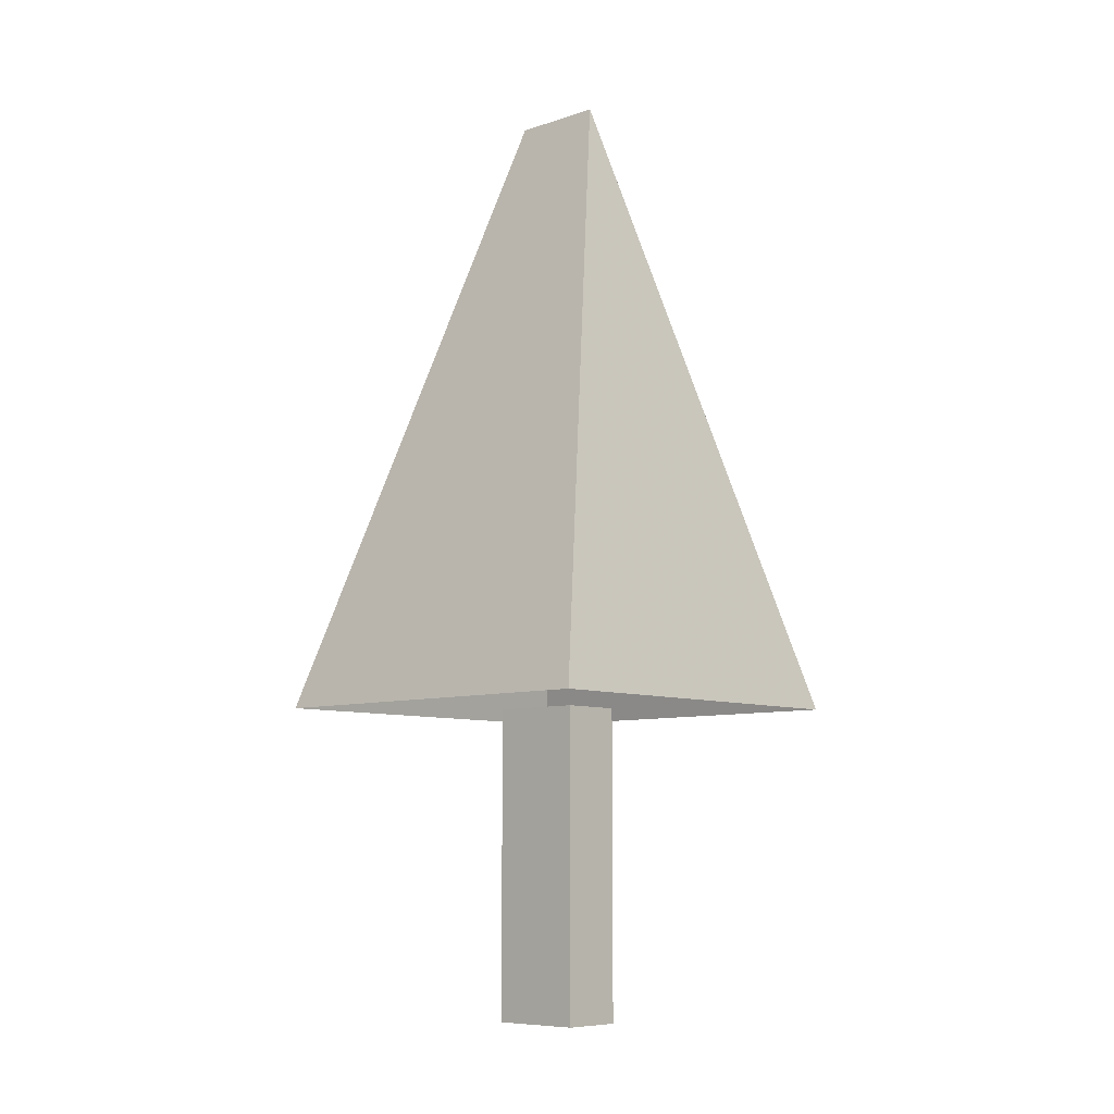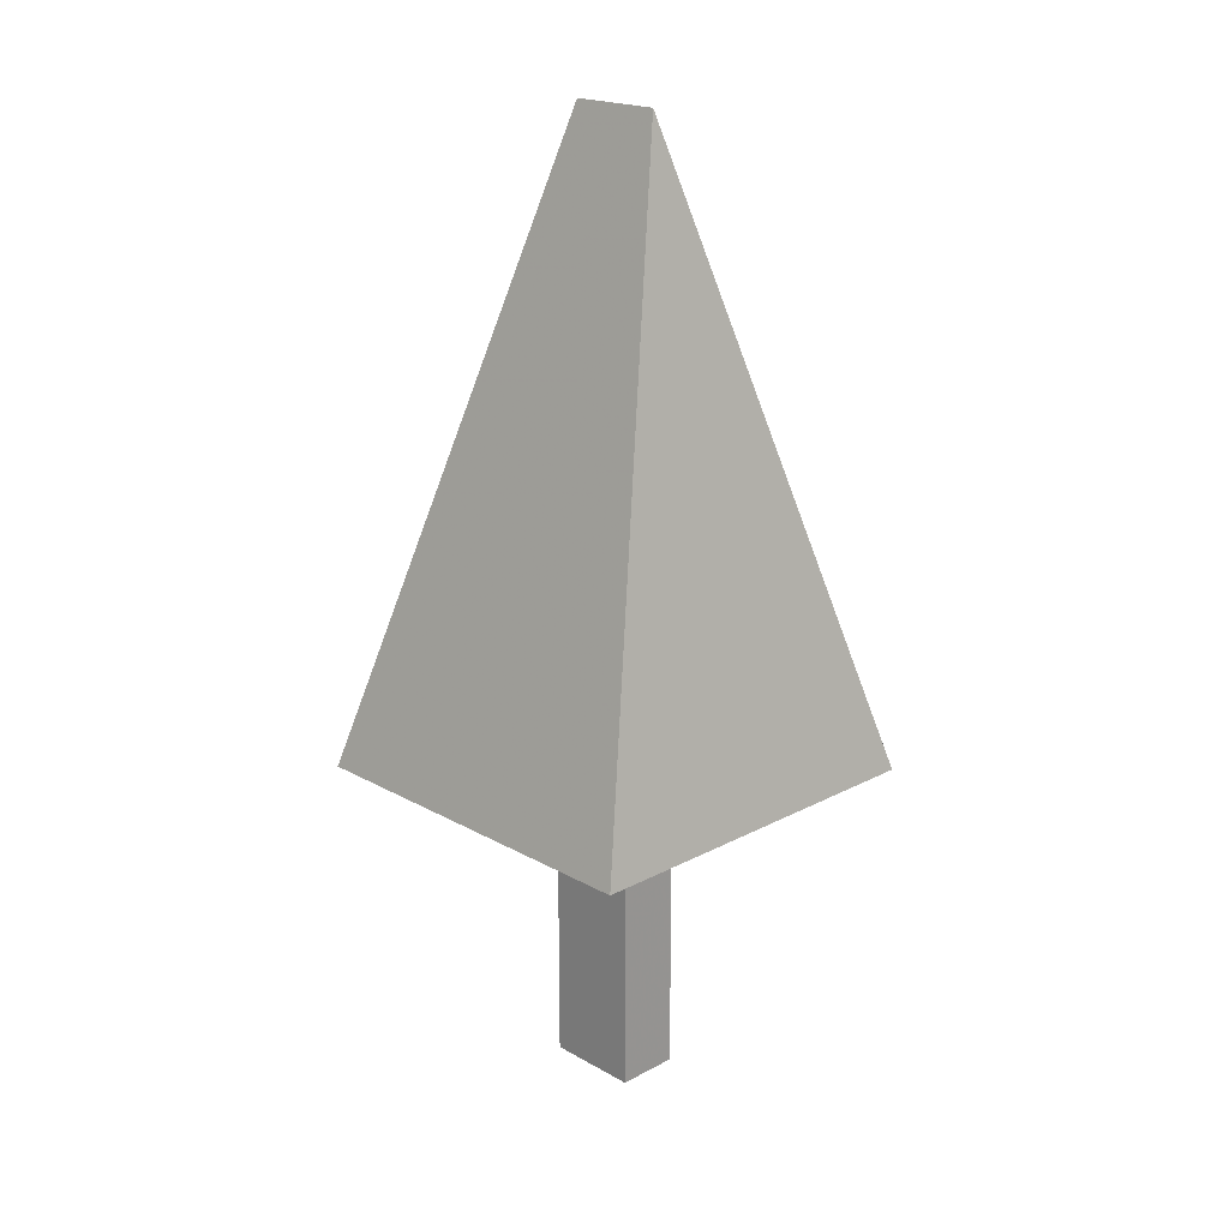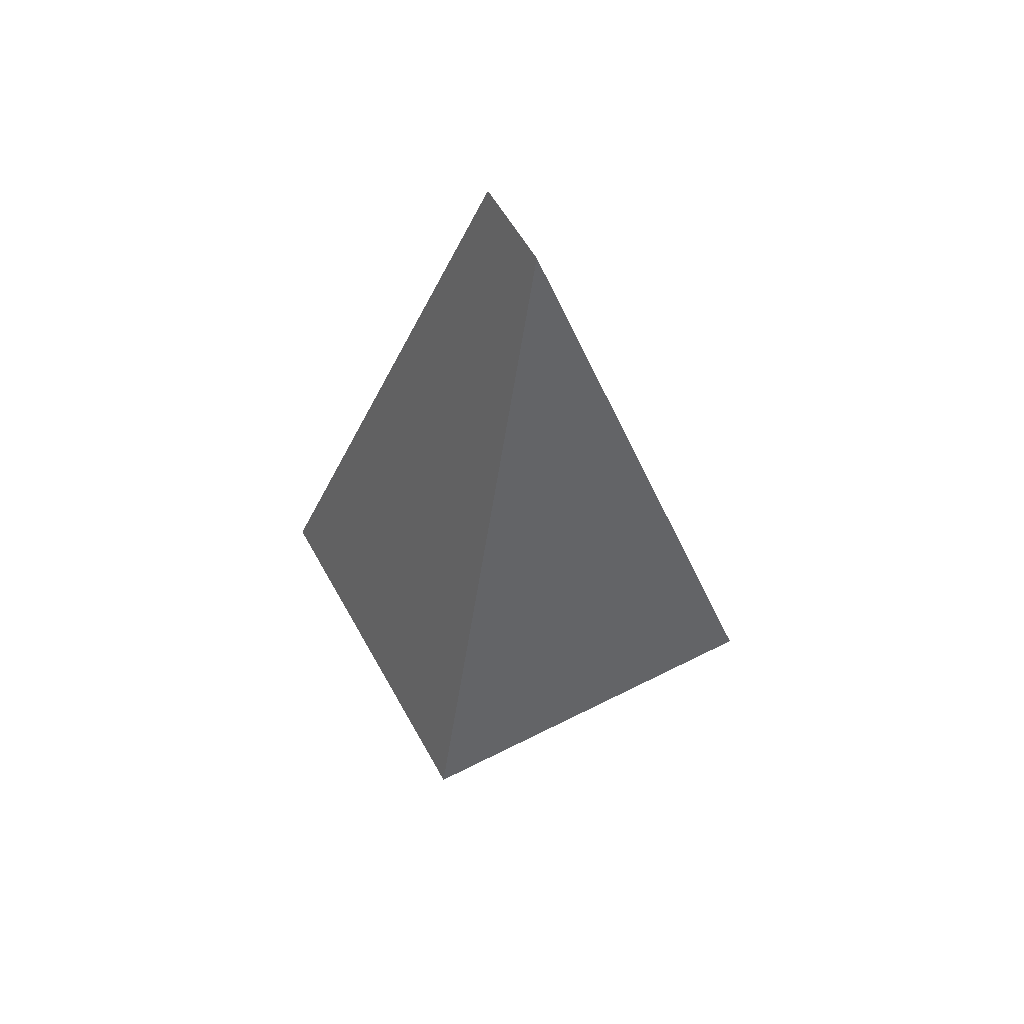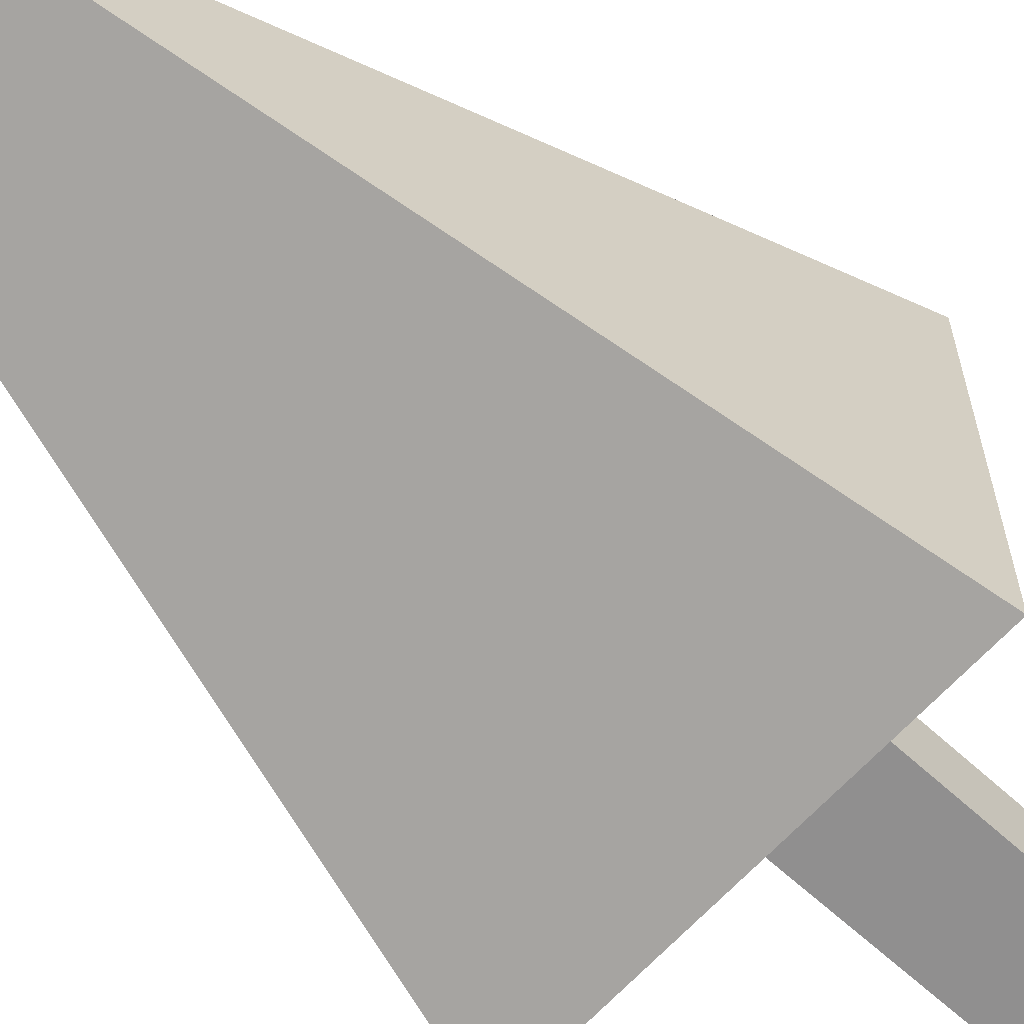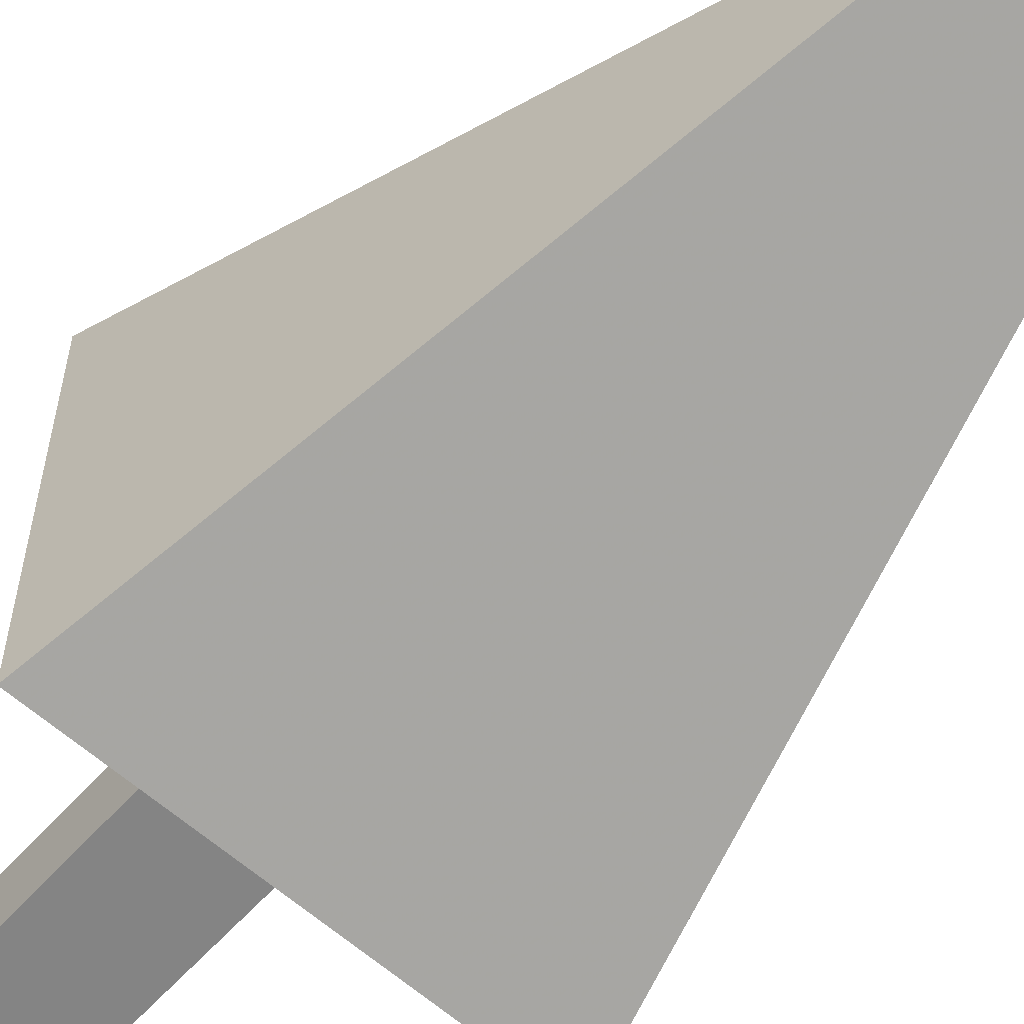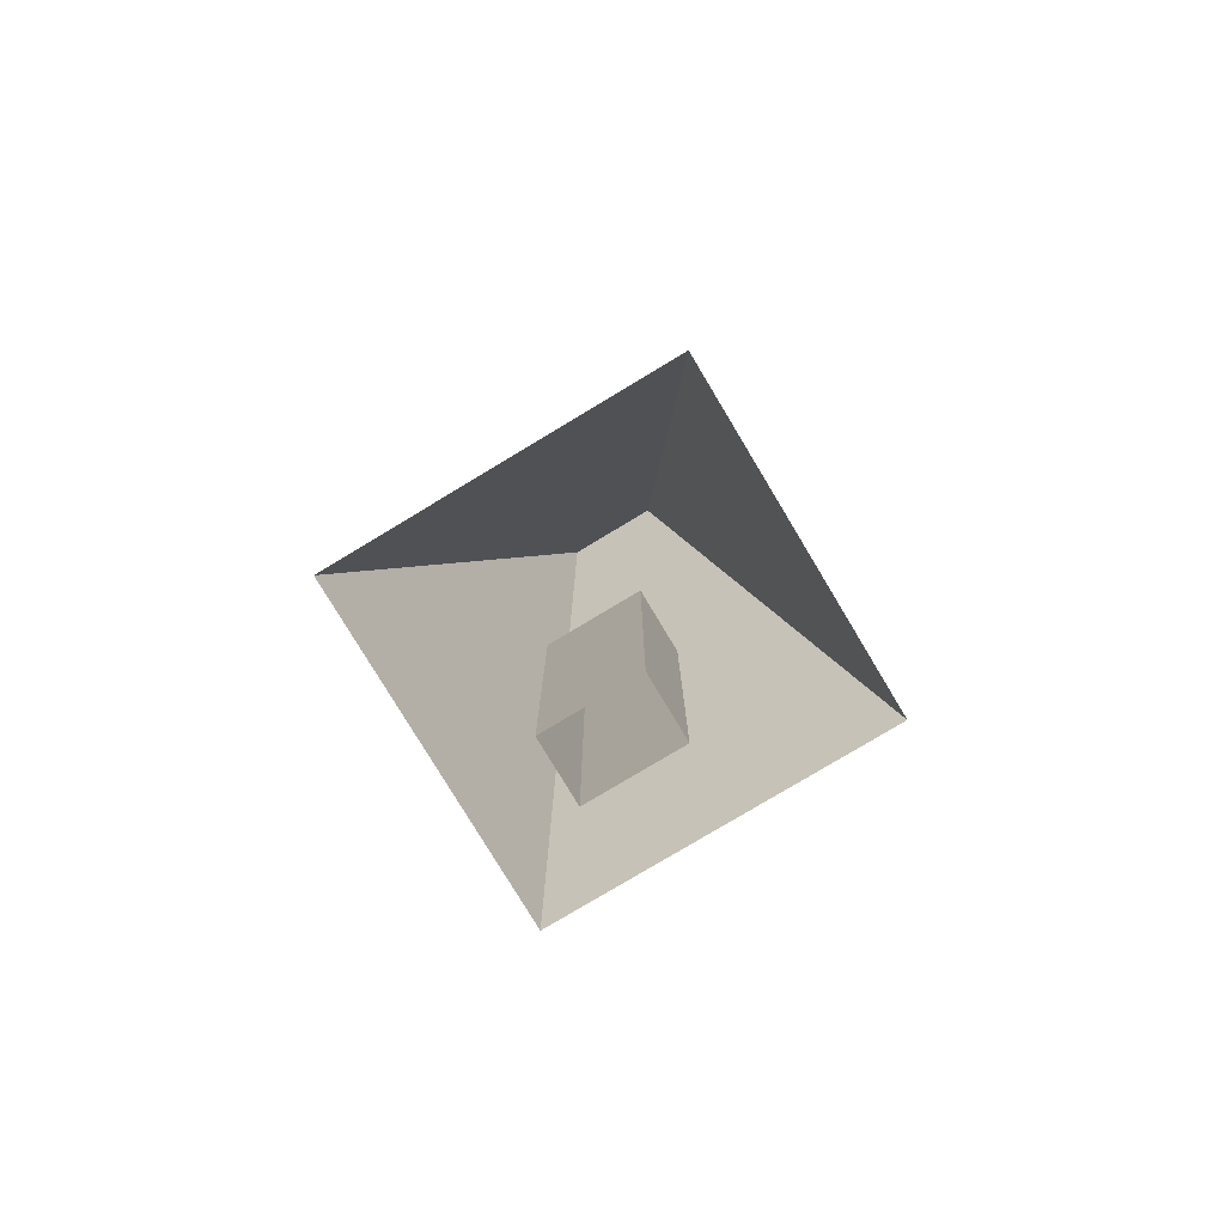
<metadata>
{"format":"obj","ext":"obj","renderer":"f3d","projection":"perspective","resolution":1024,"background":"white","views":[{"elev":-8.2,"azim":42.8,"up":"+Y"},{"elev":20.0,"azim":-134.2,"up":"+Y"},{"elev":56.0,"azim":-118.3,"up":"+Y"},{"elev":-65.4,"azim":-132.5,"up":"+Z"},{"elev":-61.4,"azim":138.1,"up":"+Z"},{"elev":-78.6,"azim":-149.0,"up":"+Y"}]}
</metadata>
<code>
v      15       0     -10
v     -15       0     -10
v     -15     100     -10
v      15     100     -10
v      15       0      10
v      15     100      10
v     -15     100      10
v     -15       0      10
v      60     100     -60
v      15     300       0
v      60     100      60
v     -60     100     -60
v     -60     100      60
v     -15     300       0
f 1 2 3 4
f 5 6 7 8
f 1 4 6 5
f 2 8 7 3
f 9 10 11
f 12 13 14
f 10 14 13 11
f 10 9 12 14

</code>
